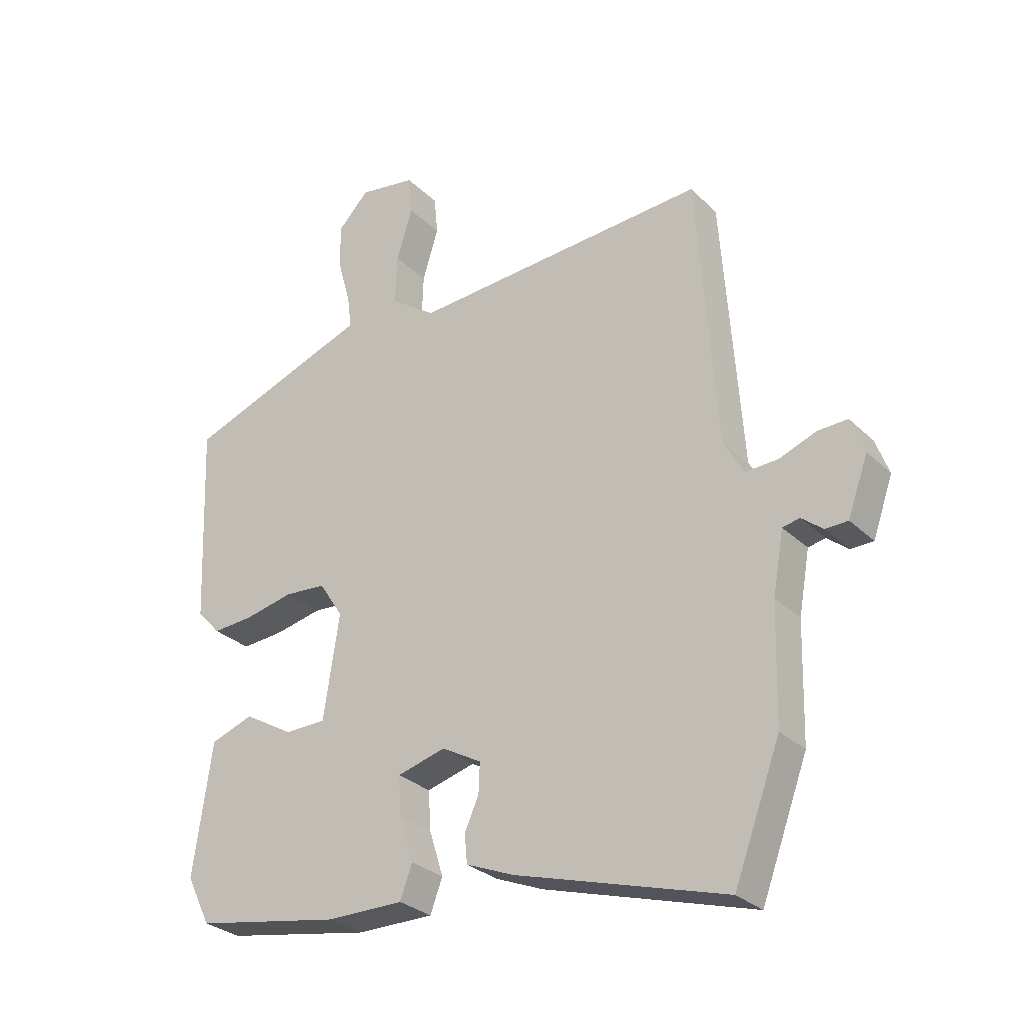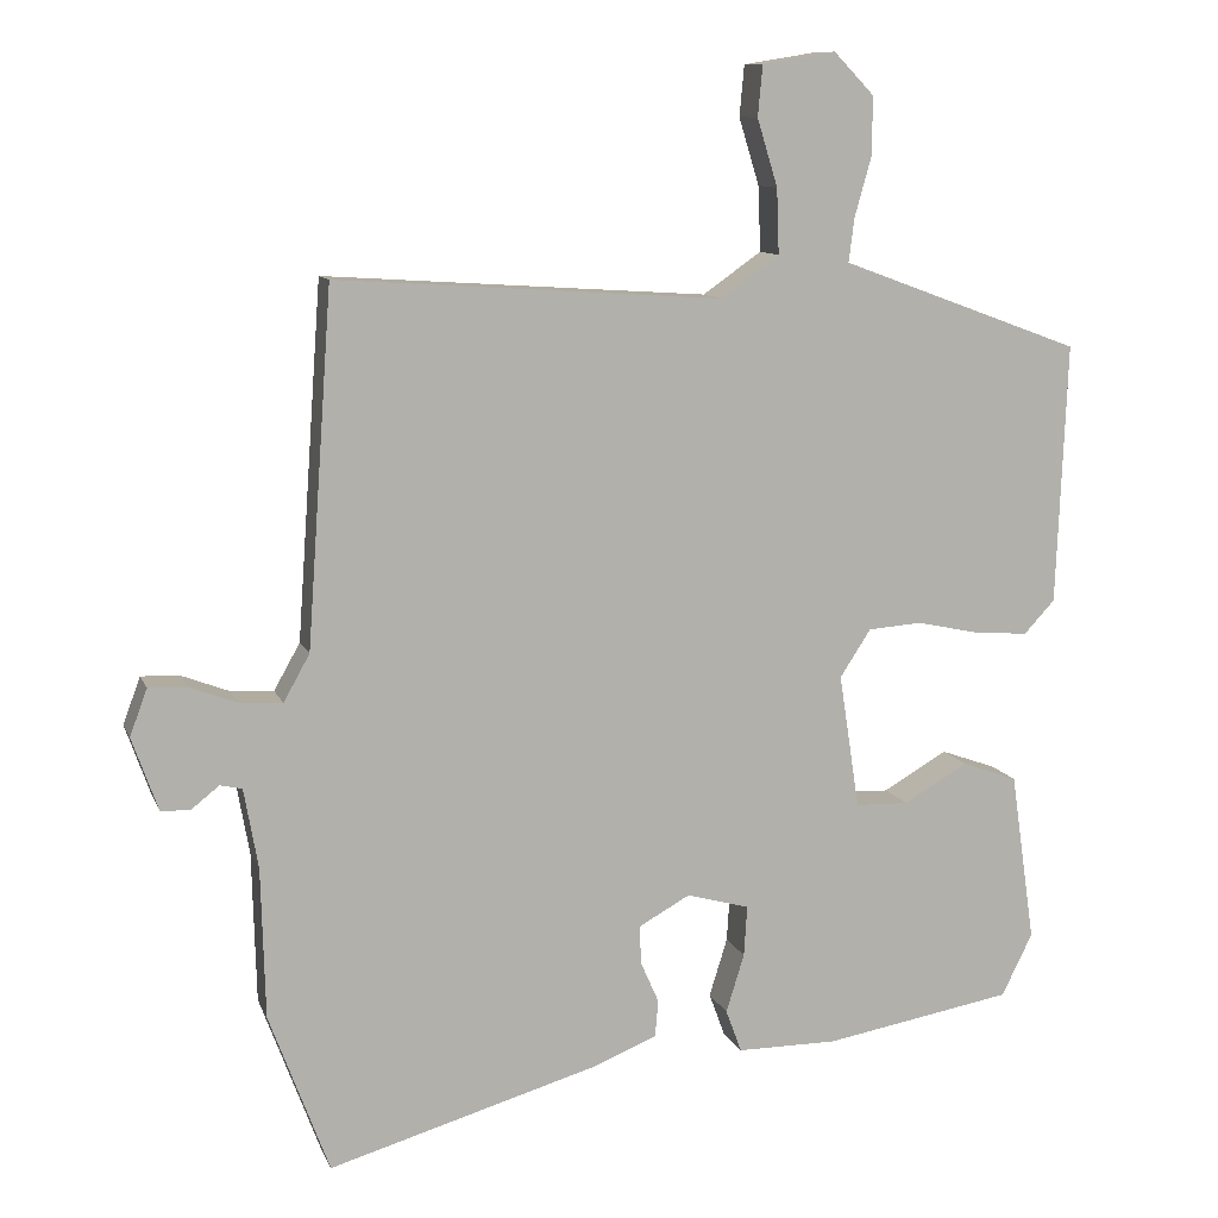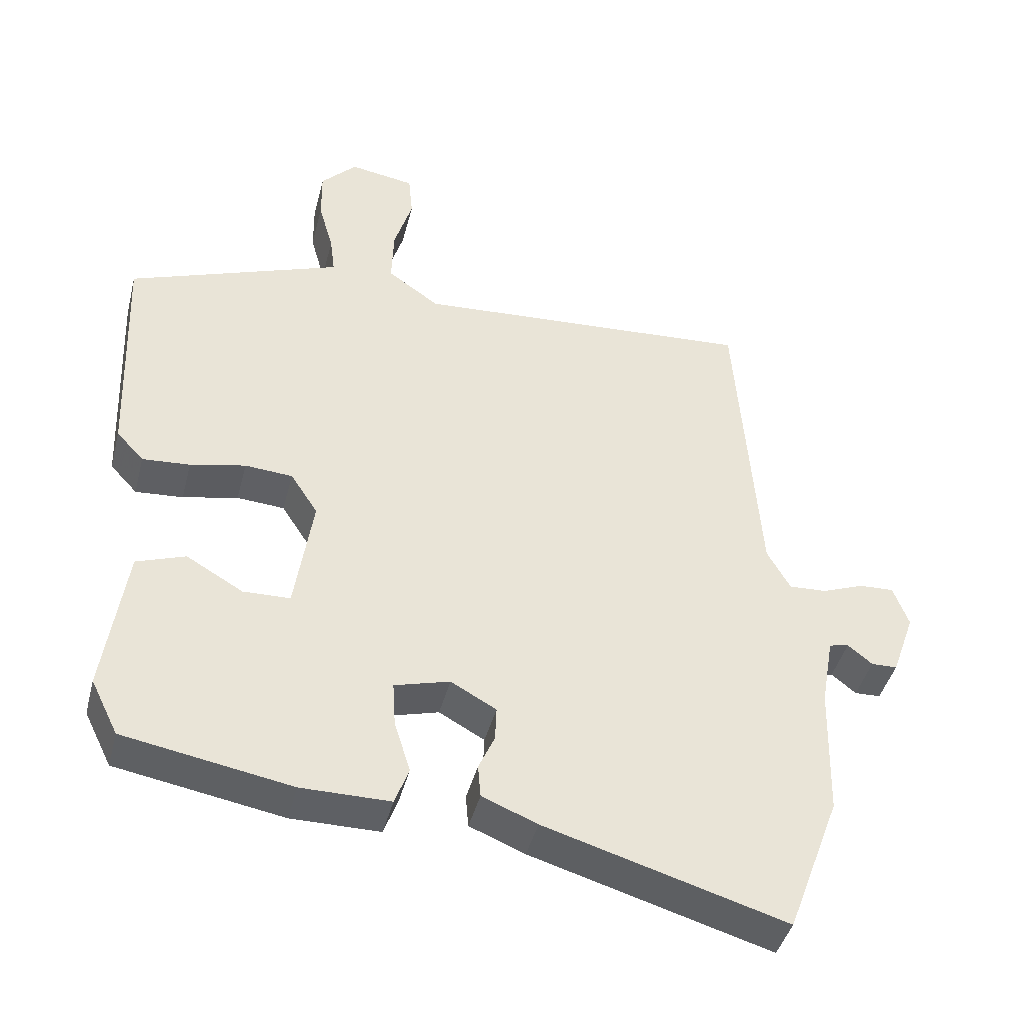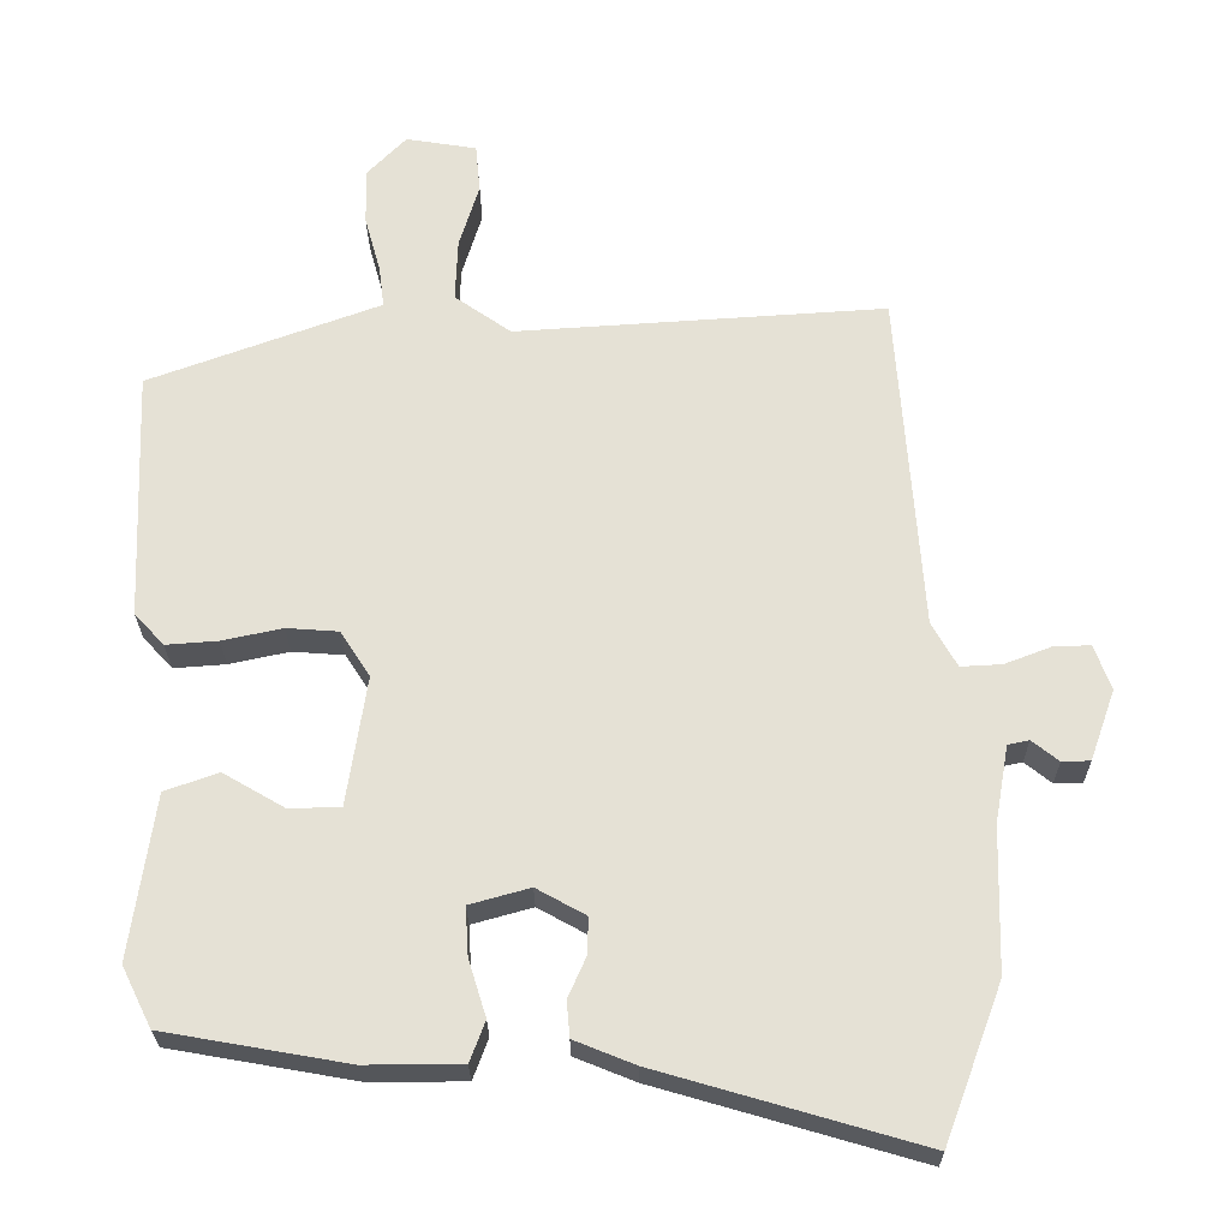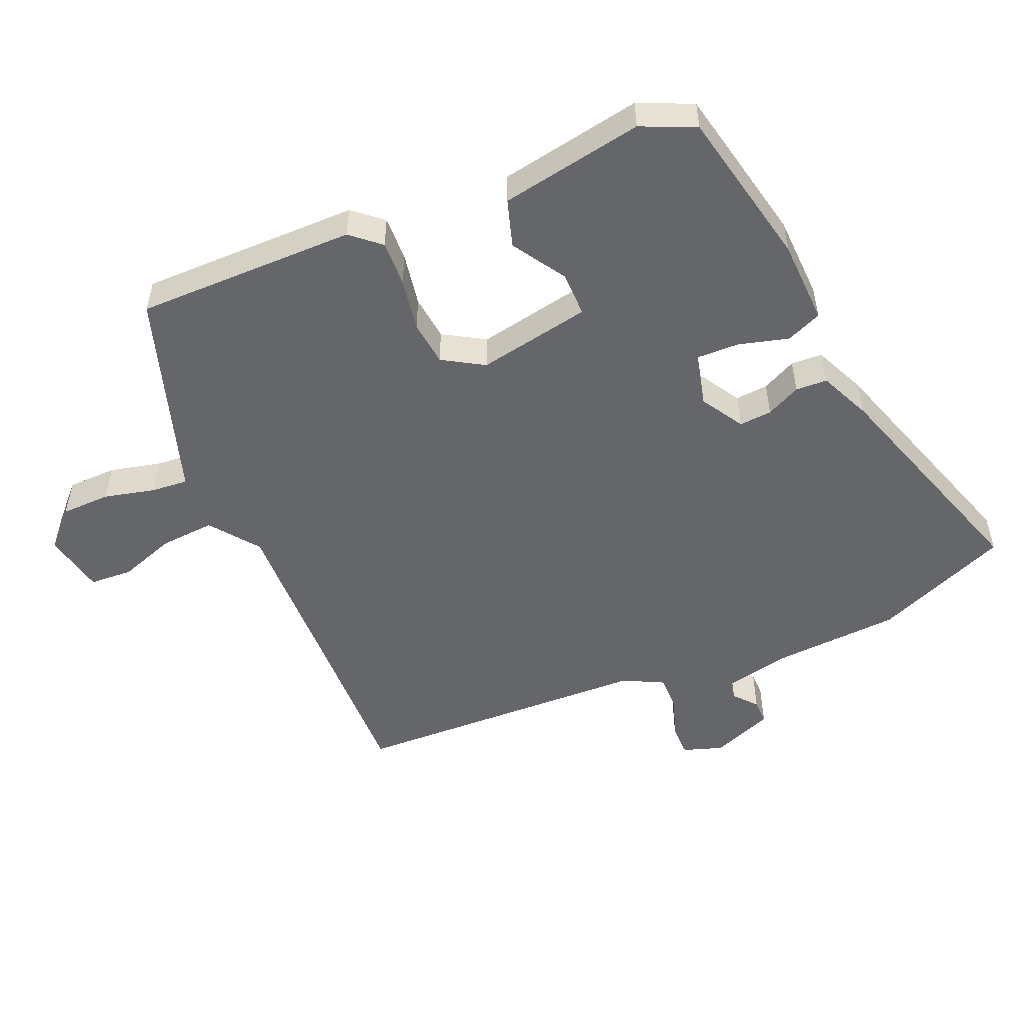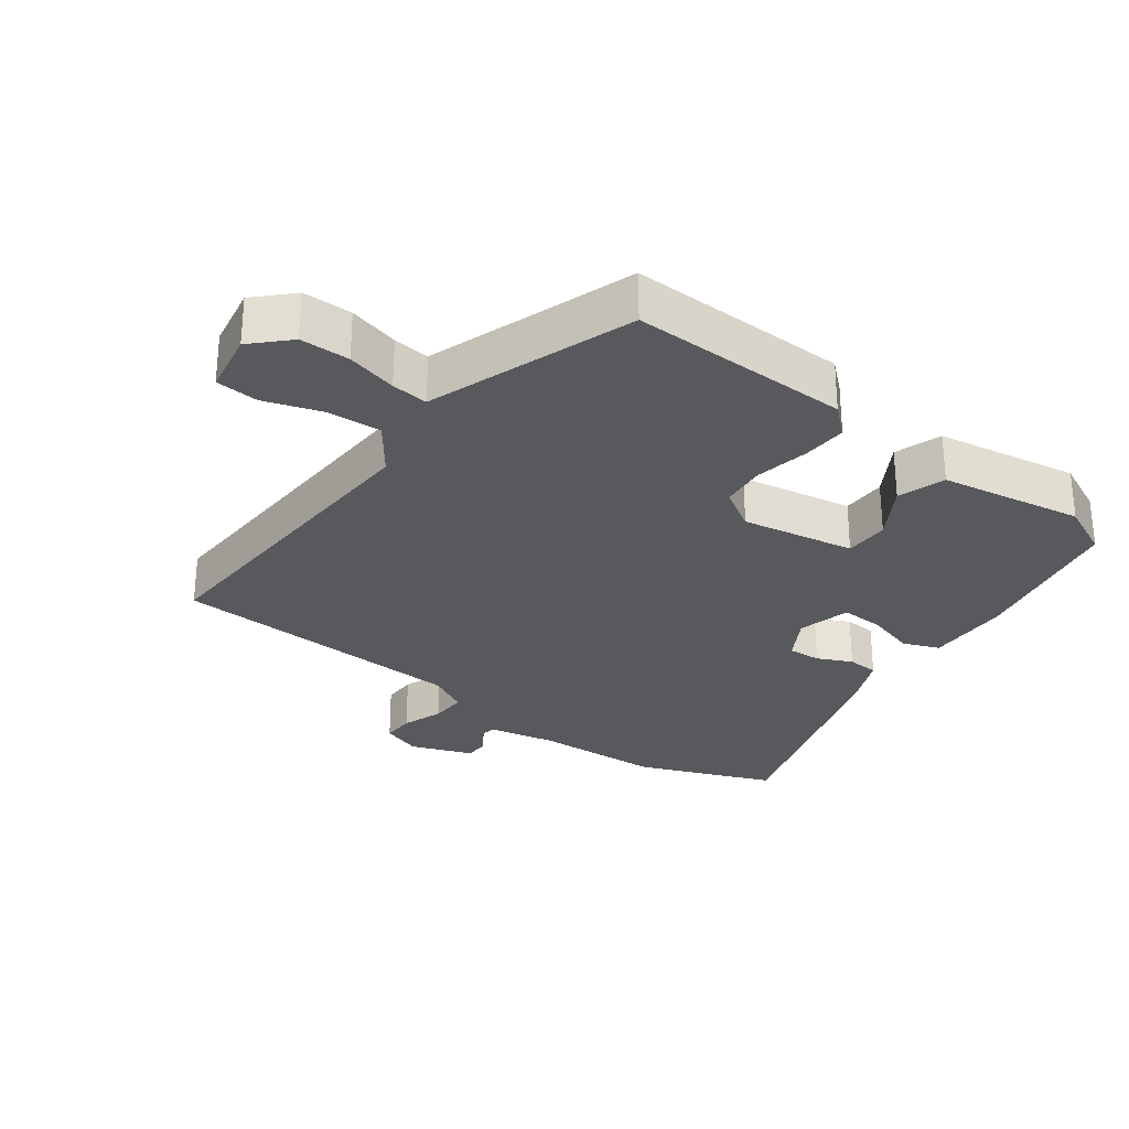
<metadata>
{"format":"obj","ext":"obj","renderer":"f3d","projection":"perspective","resolution":1024,"background":"white","views":[{"elev":-28.8,"azim":-144.3,"up":"+Z"},{"elev":10.5,"azim":-16.0,"up":"+Z"},{"elev":-42.9,"azim":165.8,"up":"+Z"},{"elev":-25.2,"azim":-179.5,"up":"+Z"},{"elev":-51.8,"azim":115.2,"up":"+Y"},{"elev":-29.0,"azim":54.7,"up":"+Y"}]}
</metadata>
<code>
v -0.459 0.07 -0.61
v -0.535 0.07 -0.406
v -0.54 0.07 -0.216
v -0.558 0.07 -0.115
v -0.586 0.07 -0.109
v -0.621 0.07 -0.137
v -0.658 0.07 -0.136
v -0.691 0.07 -0.043
v -0.669 0.07 0.016
v -0.62 0.07 0.014
v -0.56 0.07 -0.009
v -0.506 0.07 -0.012
v -0.473 0.07 0.047
v -0.441 0.07 0.495
v 0.046 0.07 0.463
v 0.12 0.07 0.515
v 0.117 0.07 0.597
v 0.091 0.07 0.682
v 0.097 0.07 0.746
v 0.19 0.07 0.761
v 0.241 0.07 0.708
v 0.24 0.07 0.634
v 0.219 0.07 0.559
v 0.212 0.07 0.504
v 0.25 0.07 0.49
v 0.516 0.07 0.392
v 0.503 0.07 0.063
v 0.464 0.07 0.021
v 0.396 0.07 0.026
v 0.317 0.07 0.043
v 0.249 0.07 0.038
v 0.21 0.07 -0.022
v 0.236 0.07 -0.192
v 0.303 0.07 -0.194
v 0.384 0.07 -0.147
v 0.454 0.07 -0.172
v 0.485 0.07 -0.387
v 0.446 0.07 -0.466
v 0.207 0.07 -0.508
v 0.08 0.07 -0.508
v 0.06 0.07 -0.454
v 0.083 0.07 -0.38
v 0.087 0.07 -0.316
v 0.008 0.07 -0.294
v -0.057 0.07 -0.33
v -0.055 0.07 -0.379
v -0.032 0.07 -0.431
v -0.036 0.07 -0.478
v -0.115 0.07 -0.51
v -0.459 0 -0.61
v -0.535 0 -0.406
v -0.54 0 -0.216
v -0.558 0 -0.115
v -0.586 0 -0.109
v -0.621 0 -0.137
v -0.658 0 -0.136
v -0.691 0 -0.043
v -0.669 0 0.016
v -0.62 0 0.014
v -0.56 0 -0.009
v -0.506 0 -0.012
v -0.473 0 0.047
v -0.441 0 0.495
v 0.046 0 0.463
v 0.12 0 0.515
v 0.117 0 0.597
v 0.091 0 0.682
v 0.097 0 0.746
v 0.19 0 0.761
v 0.241 0 0.708
v 0.24 0 0.634
v 0.219 0 0.559
v 0.212 0 0.504
v 0.25 0 0.49
v 0.516 0 0.392
v 0.503 0 0.063
v 0.464 0 0.021
v 0.396 0 0.026
v 0.317 0 0.043
v 0.249 0 0.038
v 0.21 0 -0.022
v 0.236 0 -0.192
v 0.303 0 -0.194
v 0.384 0 -0.147
v 0.454 0 -0.172
v 0.485 0 -0.387
v 0.446 0 -0.466
v 0.207 0 -0.508
v 0.08 0 -0.508
v 0.06 0 -0.454
v 0.083 0 -0.38
v 0.087 0 -0.316
v 0.008 0 -0.294
v -0.057 0 -0.33
v -0.055 0 -0.379
v -0.032 0 -0.431
v -0.036 0 -0.478
v -0.115 0 -0.51
f 46 47 48 49
f 45 46 49 1
f 39 40 41 42
f 39 42 43
f 38 39 43
f 37 38 43
f 34 35 36 37
f 33 34 37 43
f 32 33 43 44
f 27 28 29 30
f 25 26 27 30
f 24 25 30 31
f 20 21 22 23
f 20 23 24
f 17 18 19 20
f 16 17 20 24
f 15 16 24 31
f 13 14 15 31
f 8 9 10 11
f 8 11 12
f 5 6 7 8
f 4 5 8 12
f 3 4 12 13
f 45 1 2 3
f 31 32 44 45
f 3 13 31 45
f 98 97 96 95
f 50 98 95 94
f 91 90 89 88
f 92 91 88
f 92 88 87
f 92 87 86
f 86 85 84 83
f 92 86 83 82
f 93 92 82 81
f 79 78 77 76
f 79 76 75 74
f 80 79 74 73
f 72 71 70 69
f 73 72 69
f 69 68 67 66
f 73 69 66 65
f 80 73 65 64
f 80 64 63 62
f 60 59 58 57
f 61 60 57
f 57 56 55 54
f 61 57 54 53
f 62 61 53 52
f 52 51 50 94
f 94 93 81 80
f 94 80 62 52
f 1 50 51 2
f 2 51 52 3
f 3 52 53 4
f 4 53 54 5
f 5 54 55 6
f 6 55 56 7
f 7 56 57 8
f 8 57 58 9
f 9 58 59 10
f 10 59 60 11
f 11 60 61 12
f 12 61 62 13
f 13 62 63 14
f 14 63 64 15
f 15 64 65 16
f 16 65 66 17
f 17 66 67 18
f 18 67 68 19
f 19 68 69 20
f 20 69 70 21
f 21 70 71 22
f 22 71 72 23
f 23 72 73 24
f 24 73 74 25
f 25 74 75 26
f 26 75 76 27
f 27 76 77 28
f 28 77 78 29
f 29 78 79 30
f 30 79 80 31
f 31 80 81 32
f 32 81 82 33
f 33 82 83 34
f 34 83 84 35
f 35 84 85 36
f 36 85 86 37
f 37 86 87 38
f 38 87 88 39
f 39 88 89 40
f 40 89 90 41
f 41 90 91 42
f 42 91 92 43
f 43 92 93 44
f 44 93 94 45
f 45 94 95 46
f 46 95 96 47
f 47 96 97 48
f 48 97 98 49
f 49 98 50 1

</code>
